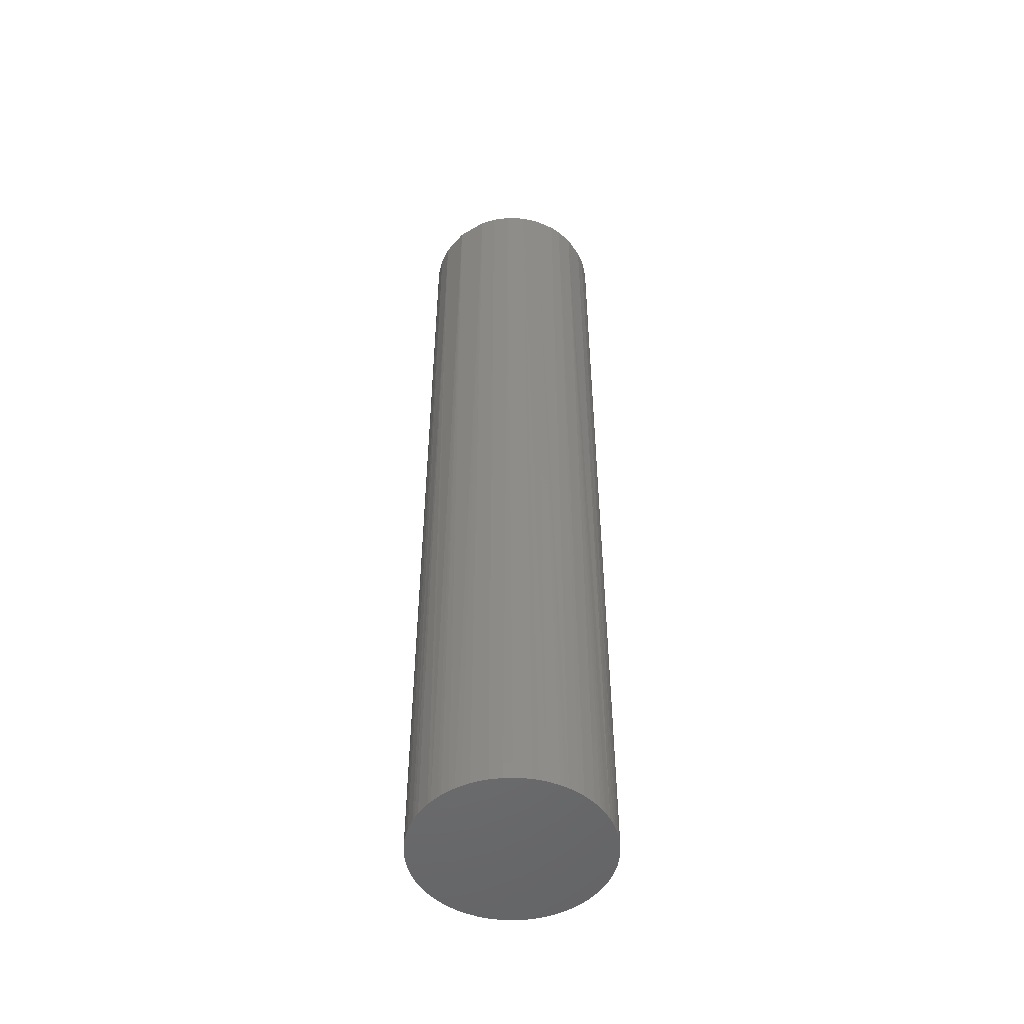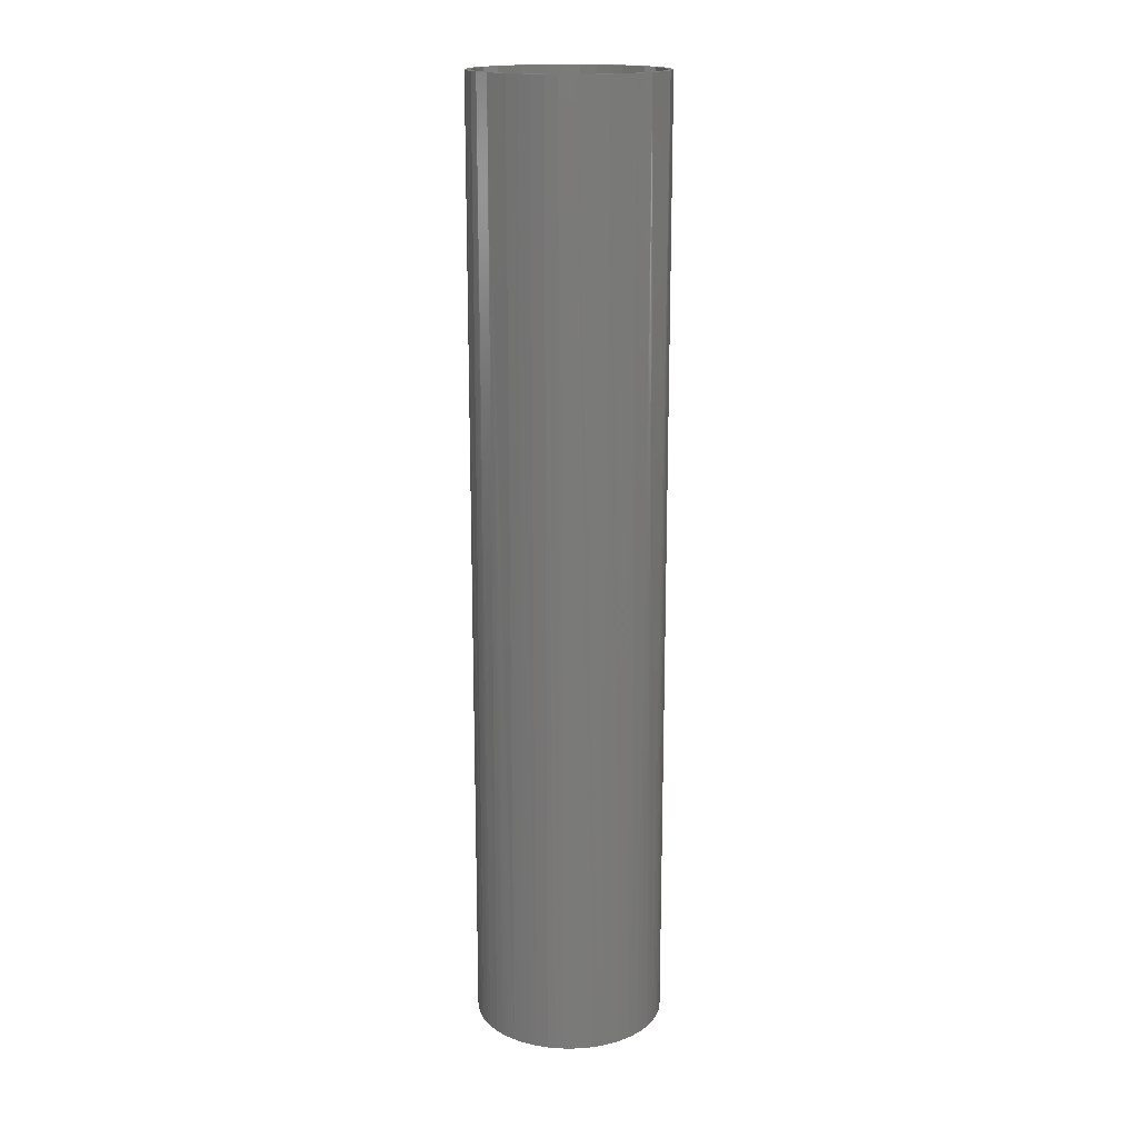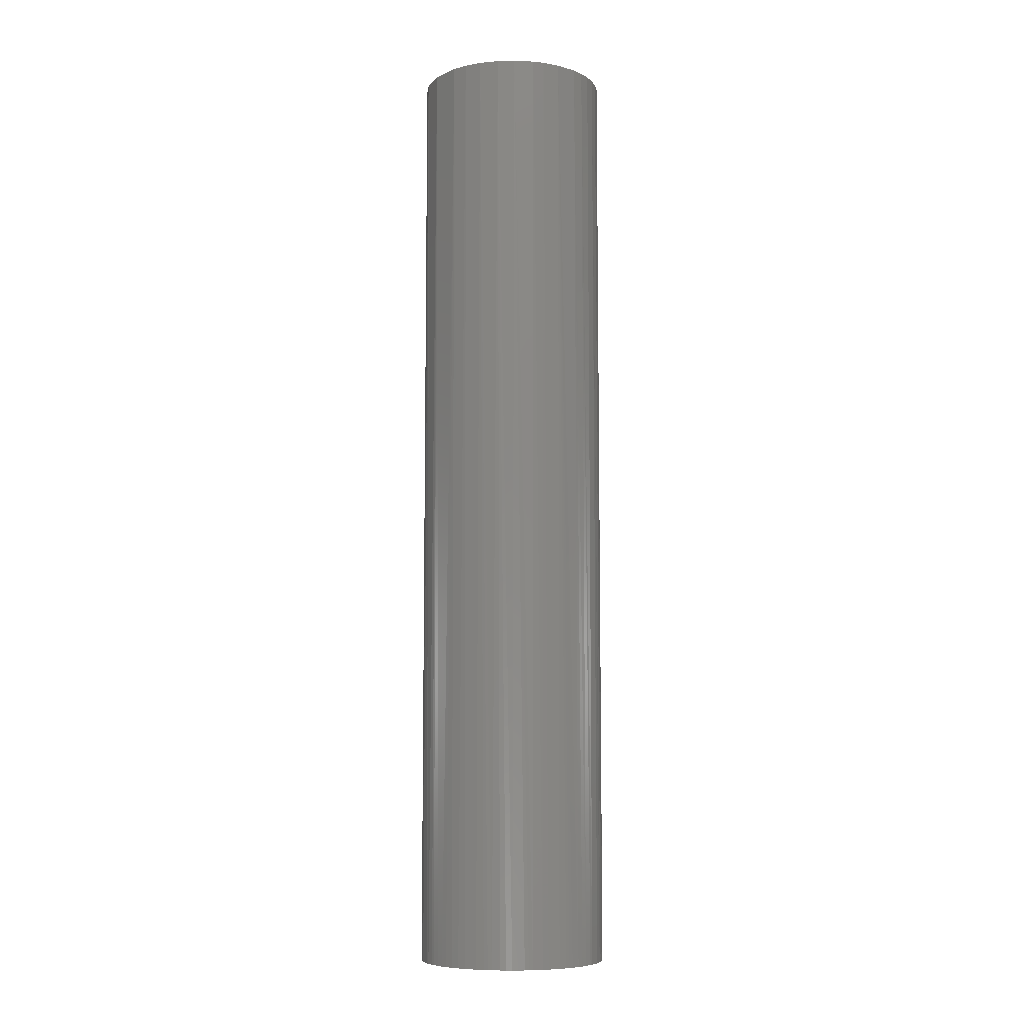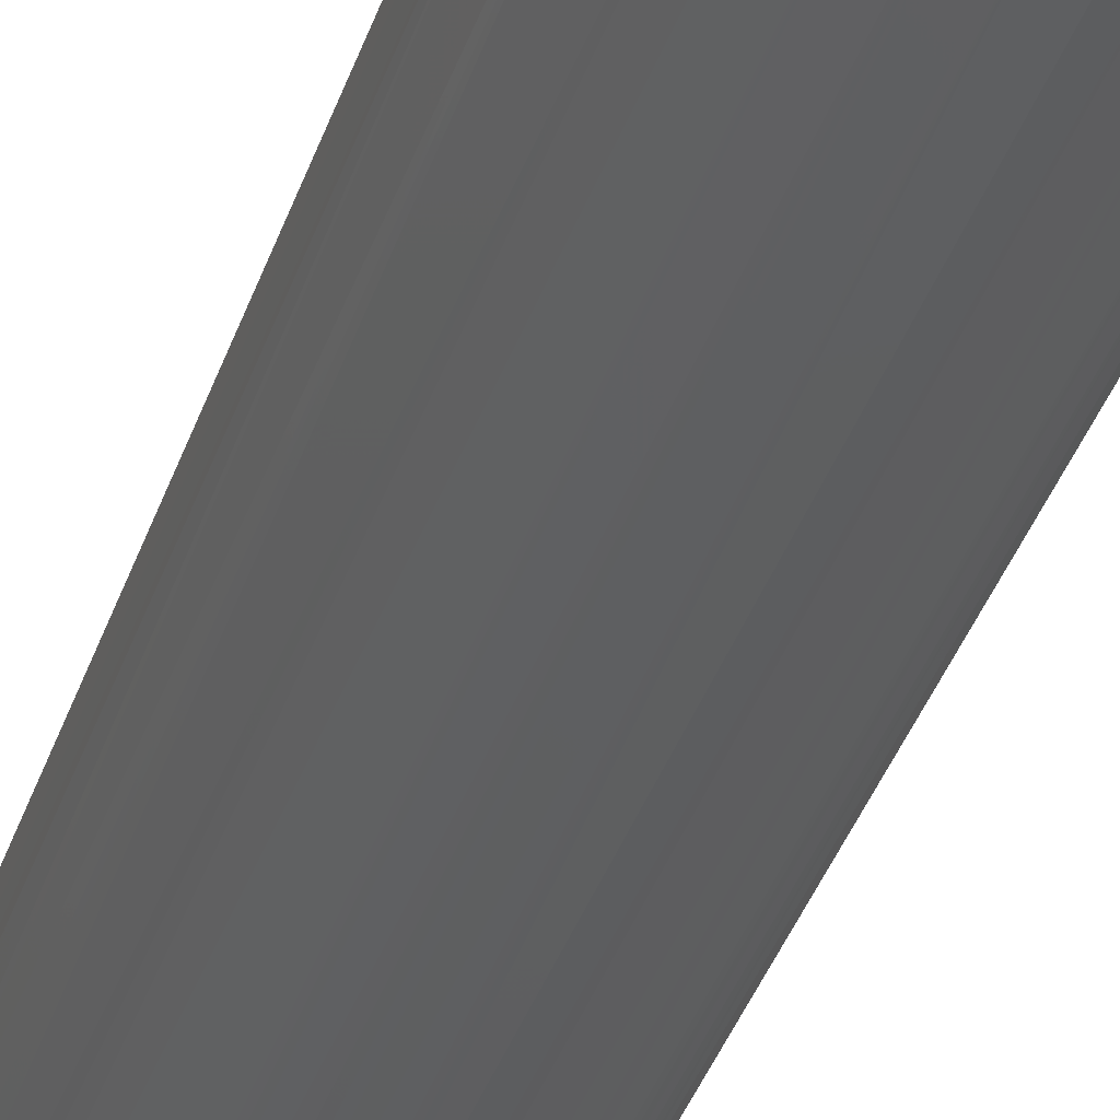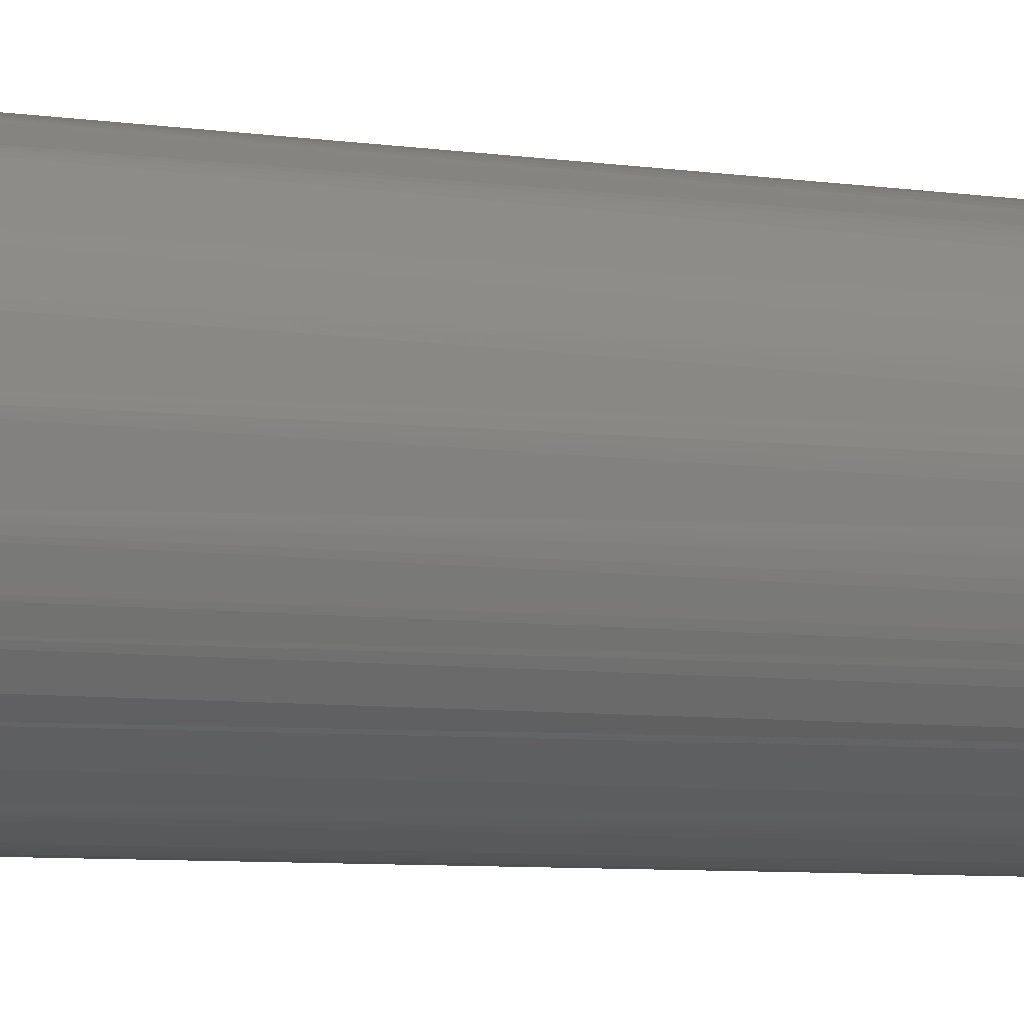
<metadata>
{"format":"stl","ext":"stl","renderer":"f3d","projection":"perspective","resolution":1024,"background":"white","views":[{"elev":-51.1,"azim":-25.5,"up":"+Z"},{"elev":17.1,"azim":73.1,"up":"+Z"},{"elev":-7.6,"azim":-7.7,"up":"+Z"},{"elev":-36.4,"azim":-17.0,"up":"+Y"},{"elev":-4.5,"azim":56.5,"up":"+Y"}]}
</metadata>
<code>
# stl→obj: 234 verts, 464 faces
v 0.04121 0.02261 0.005649
v 0.04691 0.003074 0.005649
v 0.04344 0.01799 0.005649
v 0.03965 0.02526 0.005649
v 0.03666 0.02942 0.005649
v 0.03466 0.03176 0.005649
v 0.04661 0.006137 0.005649
v 0.04541 0.01217 0.005649
v 0.04484 0.01414 0.005649
v -0.006137 0.04661 0.005649
v 0.04541 -0.01217 0.005649
v -0.003074 0.04691 0.005649
v -0.01799 0.04344 0.005649
v -0.01217 0.04541 0.005649
v -0.01018 0.0459 0.005649
v -0.02351 0.04072 0.005649
v -0.01987 0.04261 0.005649
v -0.02697 0.03851 0.005649
v -0.0325 0.03395 0.005649
v -0.02862 0.0373 0.005649
v -0.008164 0.0463 0.005649
v 0.04302 -0.01893 0.005649
v 0.04451 -0.01511 0.005649
v -0.04484 -0.01414 0.005649
v -0.03851 0.02697 0.005649
v -0.0373 0.02862 0.005649
v -0.0417 0.02171 0.005649
v -0.03466 0.03176 0.005649
v -0.04344 0.01799 0.005649
v -0.04418 0.01608 0.005649
v -0.04684 0.004098 0.005649
v -0.0463 0.008164 0.005649
v -0.04702 0 0.005649
v -0.04691 -0.003074 0.005649
v -0.04566 0.01117 0.005649
v 0.0383 0.03214 0.003649
v 0.02309 -0.04435 0.003649
v 0.03611 0.03457 0.003649
v 0.02777 0.04156 0.003649
v 0.03044 0.03967 0.003649
v 0.03378 0.03686 0.003649
v 0.025 0.0433 0.003649
v 0.009752 0.04903 0.003649
v 0.006526 0.04957 0.003649
v 0.01294 0.0483 0.003649
v 0.04532 0.02113 0.003649
v 0.0433 0.025 0.003649
v 0.04619 0.01913 0.003649
v 0.02113 0.04532 0.003649
v 0.04156 0.02777 0.003649
v 0.0483 0.01294 0.003649
v 0.04769 0.01503 0.003649
v 0.04924 0.008682 0.003649
v 0.04969 0.005442 0.003649
v 0.04995 0.002181 0.003649
v -0.01294 0.0483 0.003649
v -0.009752 0.04903 0.003649
v 0.01812 0.04659 0.003649
v -0.002181 0.04995 0.003649
v 0 0.05 0.003649
v -0.004358 0.04981 0.003649
v -0.02309 0.04435 0.003649
v -0.01913 0.04619 0.003649
v -0.03044 0.03967 0.003649
v -0.03296 0.03758 0.003649
v -0.025 0.0433 0.003649
v -0.02686 0.04217 0.003649
v -0.03535 0.03535 0.003649
v -0.0433 0.025 0.003649
v -0.03967 0.03044 0.003649
v -0.0383 0.03214 0.003649
v -0.04532 0.02113 0.003649
v -0.0483 0.01294 0.003649
v -0.04903 0.009752 0.003649
v -0.04619 0.01913 0.003649
v -0.04957 0.006526 0.003649
v -0.04769 0.01503 0.003649
v 0.0483 -0.01294 0.003649
v 0.04903 -0.009752 0.003649
v 0.04734 -0.01607 0.003649
v 0.04981 -0.004358 0.003649
v 0.04995 -0.002181 0.003649
v 0.05 0 0.003649
v 0.03967 -0.03044 0.003649
v 0.0433 -0.025 0.003649
v 0.0383 -0.03214 0.003649
v 0.04619 -0.01913 0.003649
v 0.03535 -0.03535 0.003649
v 0.02686 -0.04217 0.003649
v 0.04532 -0.02113 0.003649
v 0.025 -0.0433 0.003649
v 0.03296 -0.03758 0.003649
v 0.03044 -0.03967 0.003649
v 0 -0.05 0.003649
v 0.002181 -0.04995 0.003649
v 0.004358 -0.04981 0.003649
v 0.01913 -0.04619 0.003649
v 0.01294 -0.0483 0.003649
v 0.009752 -0.04903 0.003649
v -0.03044 -0.03967 0.003649
v -0.03378 -0.03686 0.003649
v -0.03967 -0.03044 0.003649
v -0.04156 -0.02777 0.003649
v -0.05 0 0.003649
v -0.0483 -0.01294 0.003649
v -0.04969 -0.005442 0.003649
v -0.04995 -0.002181 0.003649
v -0.04532 -0.02113 0.003649
v -0.0433 -0.025 0.003649
v -0.04619 -0.01913 0.003649
v -0.04769 -0.01503 0.003649
v 0.04702 0 0.005649
v 0.01987 0.04261 0.005649
v 0.04684 -0.004098 0.005649
v 0.0463 -0.008164 0.005649
v 0.01799 0.04344 0.005649
v 0.01217 0.04541 0.005649
v -0.03176 -0.03466 0.005649
v -0.03395 -0.0325 0.005649
v -0.01294 -0.0483 0.003649
v -0.0171 -0.04698 0.003649
v -0.009752 -0.04903 0.003649
v -0.01913 -0.04619 0.003649
v -0.006526 -0.04957 0.003649
v -0.025 -0.0433 0.003649
v -0.02113 -0.04532 0.003649
v -0.03686 -0.03378 0.003649
v 0.03466 -0.03176 0.005649
v 0.0373 -0.02862 0.005649
v -0.01799 -0.04344 0.005649
v -0.01987 -0.04261 0.005649
v -0.02697 -0.03851 0.005649
v -0.02351 -0.04072 0.005649
v -0.02862 -0.0373 0.005649
v -0.01217 -0.04541 0.005649
v 2.832e-16 -0.04702 0.005649
v -0.004098 -0.04684 0.005649
v -0.006137 -0.04661 0.005649
v -0.008164 -0.0463 0.005649
v -0.01018 -0.0459 0.005649
v -0.04344 -0.01799 0.005649
v -0.04261 -0.01987 0.005649
v -0.0417 -0.02171 0.005649
v -0.0373 -0.02862 0.005649
v -0.03965 -0.02526 0.005649
v -0.04566 -0.01117 0.005649
v -0.04661 -0.006137 0.005649
v 0.01018 0.0459 0.005649
v -2.832e-16 0.04702 0.005649
v 0.004098 0.04684 0.005649
v 0.006137 0.04661 0.005649
v 0.008164 0.0463 0.005649
v 0.03176 0.03466 0.005649
v 0.02351 0.04072 0.005649
v 0.02697 0.03851 0.005649
v 0.02862 0.0373 0.005649
v 0.01799 -0.04344 0.005649
v 0.01315 -0.04513 0.005649
v 0.01018 -0.0459 0.005649
v 0.006137 -0.04661 0.005649
v 0.003074 -0.04691 0.005649
v 0.02079 -0.04216 0.005649
v 0.0325 -0.03395 0.005649
v 0.02862 -0.0373 0.005649
v 0.02697 -0.03851 0.005649
v 0.02351 -0.04072 0.005649
v 0.0417 -0.02171 0.005649
v 0.03851 -0.02697 0.005649
v -0.04696 0.001537 0.5026
v -0.0433 0.025 0.5026
v -0.03908 0.02611 0.5026
v -0.03358 0.03286 0.5026
v -0.03044 0.03967 0.5026
v -0.03535 0.03535 0.5026
v -0.01135 0.04866 0.5026
v -0.02013 0.04575 0.5026
v -0.02942 0.03666 0.5026
v -0.005442 0.04969 0.5026
v -0.007151 0.04646 0.5026
v 0.04619 0.01913 0.5026
v 0.04646 0.007151 0.5026
v 0.04212 0.02077 0.5026
v 0.01117 0.04566 0.5026
v 0.001537 0.04696 0.5026
v 0.02777 0.04156 0.5026
v 0.01799 0.04344 0.5026
v 0.03286 0.03358 0.5026
v 0.04981 0.004358 0.5026
v -0.03755 -0.03293 0.5026
v -0.0317 -0.03862 0.5026
v -0.02404 -0.04383 0.5026
v -0.01451 -0.04782 0.5026
v -0.01117 -0.04566 0.5026
v -0.01799 -0.04344 0.5026
v -0.04969 0.005442 0.5026
v -0.04566 -0.01117 0.5026
v -0.04577 0.01015 0.5026
v -0.04619 0.01913 0.5026
v -0.0483 0.01294 0.5026
v -0.01655 0.04397 0.5026
v 0.005442 0.04969 0.5026
v 0.04156 0.02777 0.5026
v 0.03908 0.02611 0.5026
v 0.01451 0.04782 0.5026
v 0.02611 0.03908 0.5026
v -0.03286 -0.03358 0.5026
v -0.02611 -0.03908 0.5026
v -0.001537 -0.04696 0.5026
v -0.04981 -0.004358 0.5026
v -0.04619 -0.01913 0.5026
v -0.04646 -0.007151 0.5026
v -0.04015 -0.02436 0.5026
v -0.03666 -0.02942 0.5026
v -0.03967 0.03044 0.5026
v -0.04302 0.01893 0.5026
v 0.04696 -0.001537 0.5026
v 0.0436 -0.01751 0.5026
v -0.005442 -0.04969 0.5026
v 0.01314 -0.04508 0.5026
v 0.007151 -0.04646 0.5026
v 0.03044 -0.03967 0.5026
v 0.005442 -0.04969 0.5026
v 0.01135 -0.04866 0.5026
v 0.02013 -0.04575 0.5026
v 0.02351 -0.04072 0.5026
v 0.02942 -0.03666 0.5026
v 0.03535 -0.03535 0.5026
v 0.0433 -0.025 0.5026
v 0.03358 -0.03286 0.5026
v 0.03908 -0.02611 0.5026
v 0.04619 -0.01913 0.5026
v 0.04866 -0.01135 0.5026
v 0.04606 -0.009162 0.5026
v 0.03967 -0.03044 0.5026
f 1 2 3
f 4 2 1
f 5 2 4
f 6 2 5
f 7 8 2
f 8 9 2
f 9 3 2
f 10 11 12
f 13 11 14
f 14 11 15
f 16 11 17
f 17 11 13
f 18 11 16
f 19 11 20
f 20 11 18
f 15 11 21
f 21 11 10
f 22 23 24
f 25 11 26
f 27 11 25
f 26 11 28
f 29 11 27
f 28 11 19
f 30 23 29
f 31 23 32
f 31 33 23
f 33 34 23
f 32 23 35
f 35 23 30
f 36 37 38
f 39 40 37
f 38 37 41
f 40 41 37
f 42 39 37
f 43 37 44
f 45 37 43
f 46 37 47
f 48 37 46
f 49 42 37
f 36 50 37
f 47 37 50
f 51 37 52
f 53 37 51
f 54 37 53
f 55 37 54
f 56 57 37
f 58 49 37
f 45 58 37
f 48 52 37
f 59 60 37
f 60 44 37
f 61 37 57
f 59 37 61
f 62 63 37
f 64 37 65
f 66 37 67
f 56 37 63
f 67 37 64
f 65 37 68
f 62 37 66
f 69 70 37
f 68 37 71
f 71 37 70
f 69 37 72
f 73 37 74
f 72 37 75
f 74 37 76
f 77 37 73
f 75 37 77
f 78 37 79
f 80 37 78
f 81 79 37
f 82 81 37
f 55 83 37
f 83 82 37
f 84 37 85
f 86 37 84
f 87 37 80
f 88 89 86
f 87 90 37
f 90 85 37
f 91 86 89
f 37 86 91
f 92 89 88
f 93 89 92
f 94 37 95
f 96 95 37
f 97 98 37
f 98 99 37
f 96 37 99
f 100 101 37
f 102 103 37
f 104 76 37
f 105 106 37
f 106 107 37
f 107 104 37
f 108 37 109
f 103 109 37
f 110 37 108
f 111 105 37
f 110 111 37
f 112 113 114
f 114 113 115
f 115 113 11
f 2 113 112
f 116 117 11
f 118 22 119
f 120 121 37
f 122 120 37
f 121 123 37
f 124 122 37
f 94 124 37
f 100 37 125
f 126 125 37
f 123 126 37
f 102 37 127
f 127 37 101
f 128 129 130
f 130 22 131
f 132 133 22
f 131 22 133
f 134 22 118
f 130 135 128
f 136 128 137
f 137 128 138
f 138 128 139
f 139 128 140
f 140 128 135
f 141 142 22
f 142 143 22
f 119 22 144
f 143 145 22
f 145 144 22
f 24 23 146
f 34 147 23
f 146 23 147
f 117 148 11
f 12 11 149
f 150 149 11
f 151 150 11
f 152 151 11
f 148 152 11
f 6 153 2
f 116 11 113
f 113 2 154
f 154 2 155
f 155 2 156
f 156 2 153
f 134 132 22
f 24 141 22
f 157 128 158
f 128 159 158
f 128 160 159
f 128 161 160
f 128 136 161
f 162 163 128
f 162 164 163
f 162 165 164
f 162 166 165
f 162 128 157
f 11 29 23
f 22 130 167
f 168 167 130
f 129 168 130
f 31 169 33
f 170 72 75
f 27 25 171
f 26 172 25
f 173 65 68
f 174 68 71
f 174 71 70
f 175 56 63
f 63 62 176
f 18 177 20
f 57 178 61
f 175 57 56
f 10 179 21
f 14 15 179
f 48 180 52
f 180 48 46
f 7 181 8
f 181 9 8
f 3 182 1
f 117 183 148
f 152 148 183
f 150 184 149
f 185 40 39
f 39 42 185
f 186 117 116
f 40 185 41
f 6 187 153
f 52 188 51
f 189 127 101
f 125 190 100
f 191 125 126
f 121 191 123
f 126 123 191
f 192 122 124
f 193 137 138
f 194 135 130
f 107 195 104
f 24 146 196
f 24 196 141
f 197 31 32
f 26 28 172
f 198 77 73
f 73 74 199
f 199 74 76
f 197 32 35
f 198 75 77
f 173 64 65
f 200 17 13
f 18 16 177
f 201 59 61
f 184 10 12
f 177 16 17
f 12 149 184
f 46 47 202
f 202 47 50
f 202 50 36
f 181 3 9
f 203 6 5
f 49 204 42
f 204 49 58
f 205 154 155
f 204 58 45
f 204 45 43
f 154 205 113
f 55 54 188
f 202 36 38
f 201 44 60
f 201 60 59
f 172 28 19
f 197 30 29
f 197 35 30
f 69 72 170
f 101 100 190
f 206 134 118
f 207 133 132
f 179 15 21
f 67 176 66
f 67 64 176
f 200 13 14
f 132 134 206
f 207 130 131
f 188 53 51
f 136 137 208
f 136 208 161
f 209 107 106
f 209 105 111
f 210 110 108
f 146 147 211
f 210 108 109
f 210 109 103
f 189 103 102
f 189 102 127
f 212 145 143
f 196 143 142
f 213 119 144
f 183 150 151
f 19 20 177
f 176 62 66
f 70 69 214
f 29 27 215
f 5 4 203
f 195 76 104
f 202 38 41
f 155 156 187
f 216 7 2
f 207 131 133
f 11 23 217
f 1 182 4
f 94 218 124
f 169 34 33
f 169 147 34
f 142 141 196
f 187 156 153
f 183 151 152
f 205 116 113
f 118 119 206
f 192 121 120
f 120 122 192
f 140 135 193
f 139 140 193
f 193 138 139
f 53 188 54
f 218 94 95
f 204 43 44
f 208 160 161
f 219 158 159
f 106 105 209
f 212 144 145
f 220 159 160
f 221 92 88
f 218 95 96
f 99 222 96
f 223 99 98
f 97 223 98
f 97 37 224
f 224 37 91
f 93 92 221
f 162 157 225
f 225 166 162
f 163 164 226
f 165 225 164
f 227 88 86
f 227 86 84
f 87 228 90
f 229 128 163
f 229 129 128
f 168 230 167
f 231 80 78
f 232 81 82
f 232 83 55
f 22 217 23
f 11 233 115
f 216 112 114
f 229 168 129
f 216 2 112
f 158 219 157
f 89 224 91
f 89 93 224
f 225 165 166
f 210 111 110
f 87 80 231
f 217 22 167
f 78 79 232
f 232 79 81
f 232 82 83
f 233 114 115
f 85 228 84
f 85 90 228
f 169 31 197
f 198 170 75
f 173 68 174
f 175 63 176
f 178 57 175
f 41 185 202
f 107 209 195
f 25 172 171
f 27 171 215
f 199 198 73
f 173 176 64
f 182 3 181
f 201 204 44
f 186 183 117
f 150 183 184
f 116 205 186
f 232 55 188
f 187 6 203
f 70 214 174
f 101 190 189
f 170 214 69
f 125 191 190
f 207 132 206
f 172 19 177
f 194 193 135
f 14 179 200
f 17 200 177
f 208 137 193
f 180 46 202
f 209 111 210
f 169 211 147
f 212 143 196
f 184 179 10
f 197 29 215
f 182 203 4
f 130 207 194
f 124 218 192
f 201 61 178
f 7 216 181
f 188 52 180
f 204 185 42
f 155 187 205
f 121 192 191
f 189 210 103
f 211 196 146
f 144 212 213
f 160 208 220
f 206 119 213
f 164 225 226
f 227 221 88
f 222 99 223
f 159 220 219
f 223 97 224
f 229 163 226
f 227 84 234
f 231 228 87
f 76 195 199
f 230 168 229
f 11 217 233
f 232 231 78
f 96 222 218
f 157 219 225
f 93 221 224
f 233 216 114
f 234 84 228
f 167 230 217
f 210 189 212
f 206 213 189
f 213 212 189
f 189 190 206
f 207 206 190
f 190 191 207
f 192 194 191
f 207 191 194
f 193 194 192
f 192 218 193
f 222 220 208
f 193 218 208
f 211 169 209
f 211 209 196
f 210 196 209
f 196 210 212
f 222 208 218
f 224 219 223
f 223 220 222
f 220 223 219
f 221 225 224
f 227 226 221
f 219 224 225
f 226 227 229
f 225 221 226
f 230 229 234
f 227 234 229
f 216 233 232
f 188 216 232
f 234 228 230
f 232 217 231
f 231 217 228
f 230 228 217
f 217 232 233
f 170 171 214
f 172 214 171
f 198 215 170
f 199 215 198
f 195 197 199
f 171 170 215
f 215 199 197
f 197 195 169
f 195 209 169
f 172 177 174
f 173 174 177
f 214 172 174
f 179 184 178
f 201 178 184
f 176 200 175
f 175 179 178
f 179 175 200
f 177 200 176
f 176 173 177
f 181 216 188
f 188 180 181
f 202 182 180
f 181 180 182
f 187 202 185
f 187 203 202
f 182 202 203
f 185 205 187
f 185 204 186
f 186 204 183
f 201 183 204
f 205 185 186
f 183 201 184

</code>
